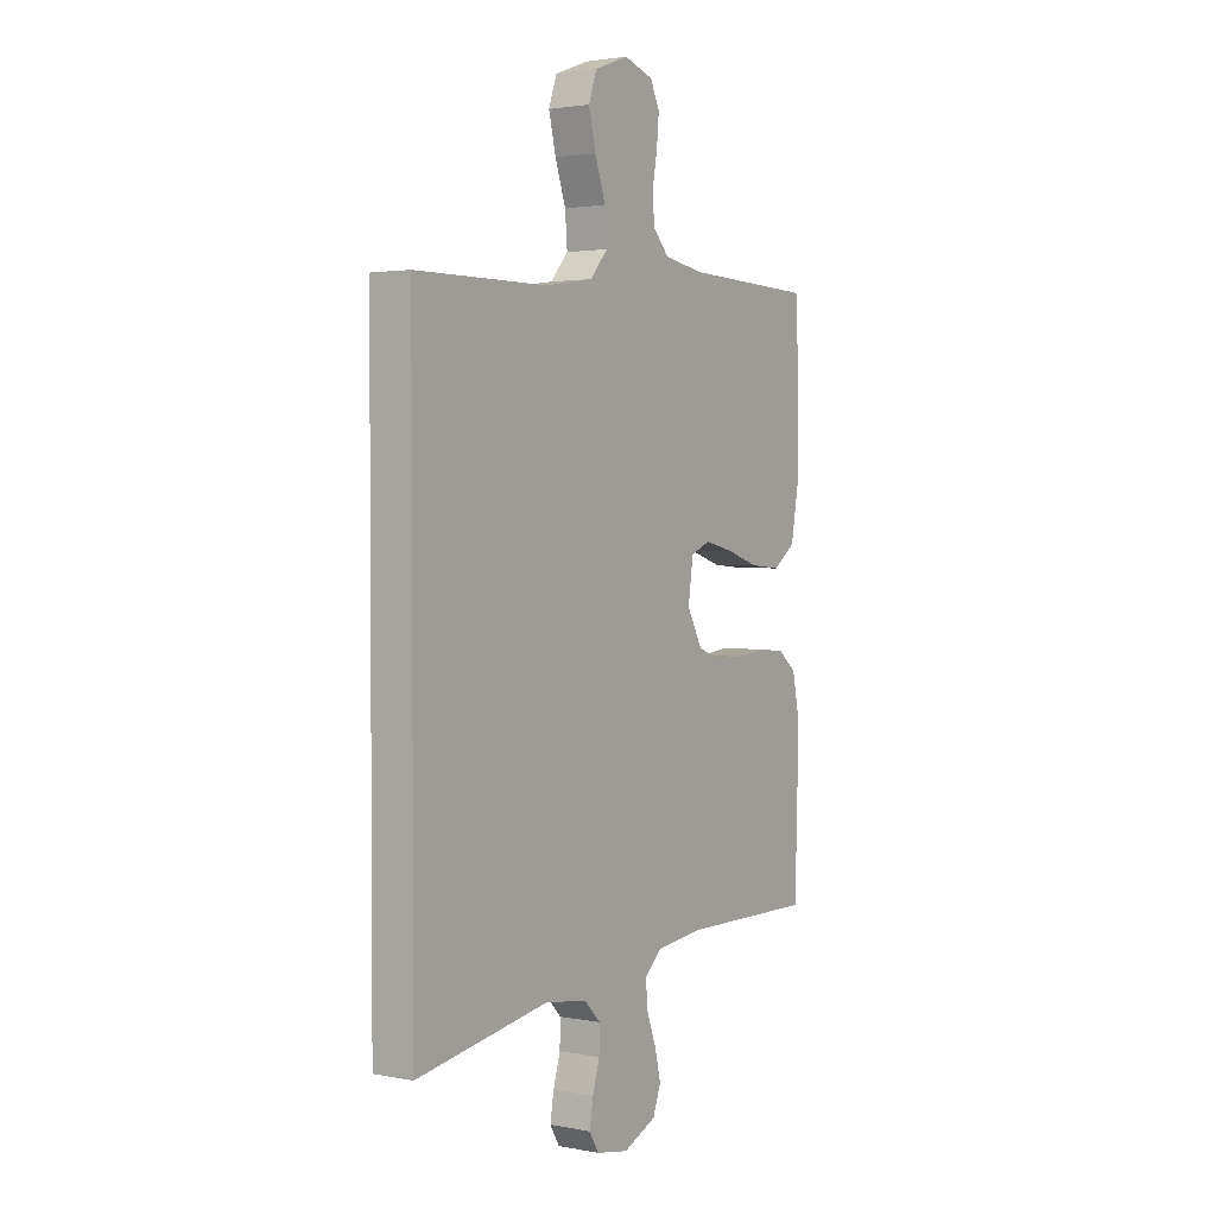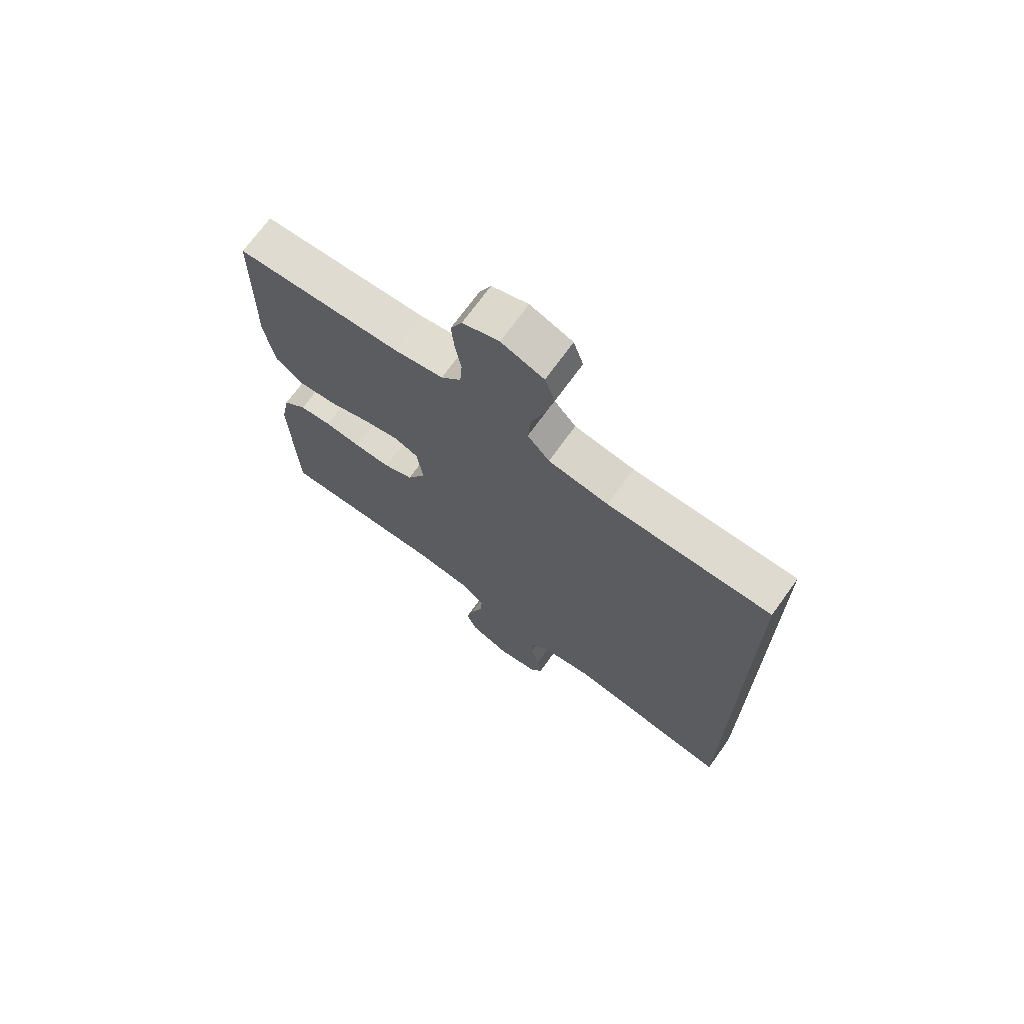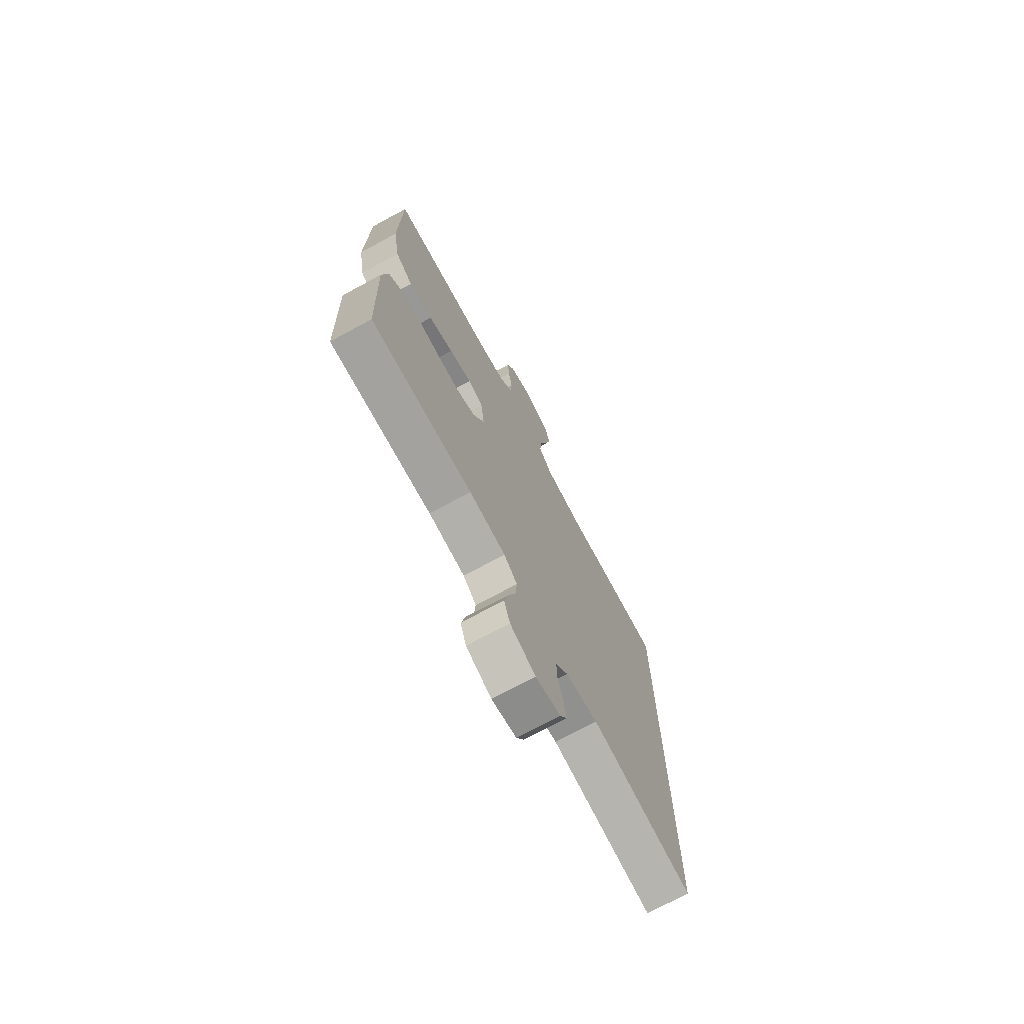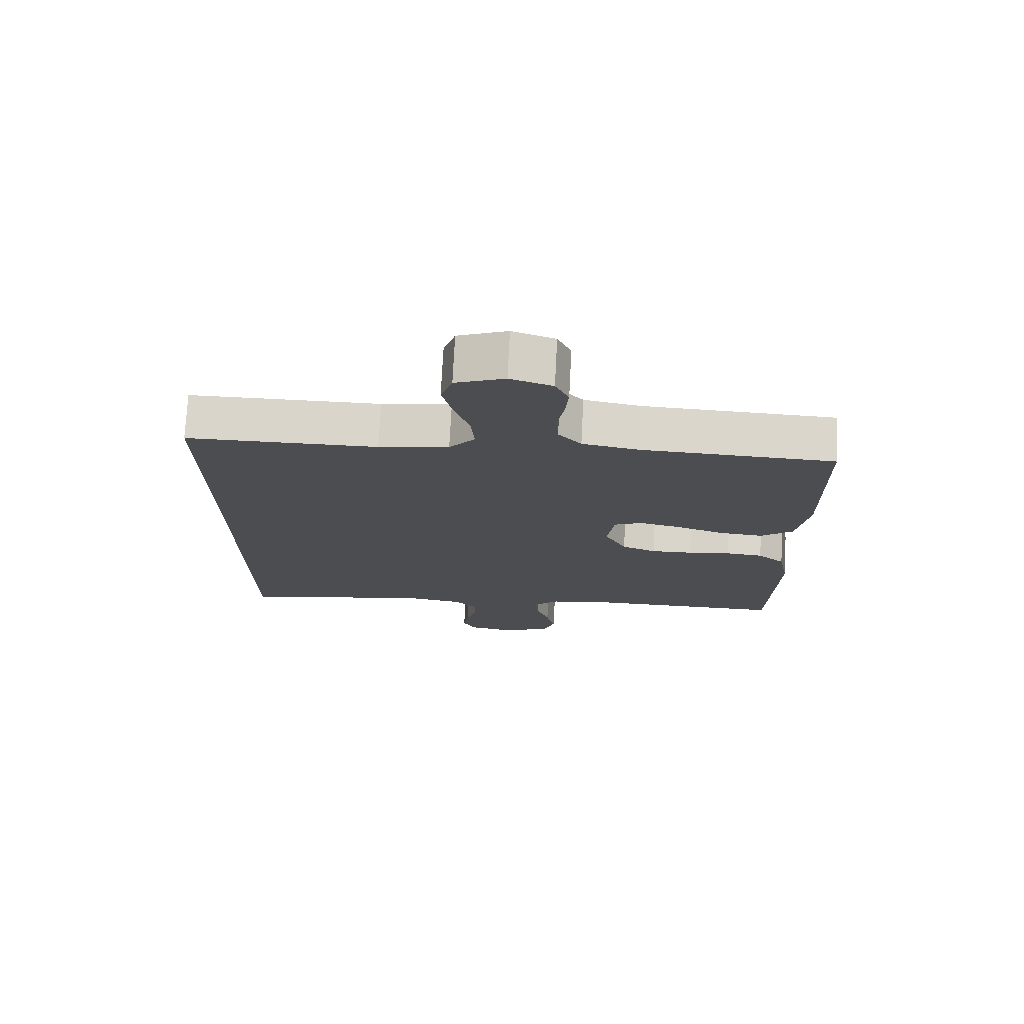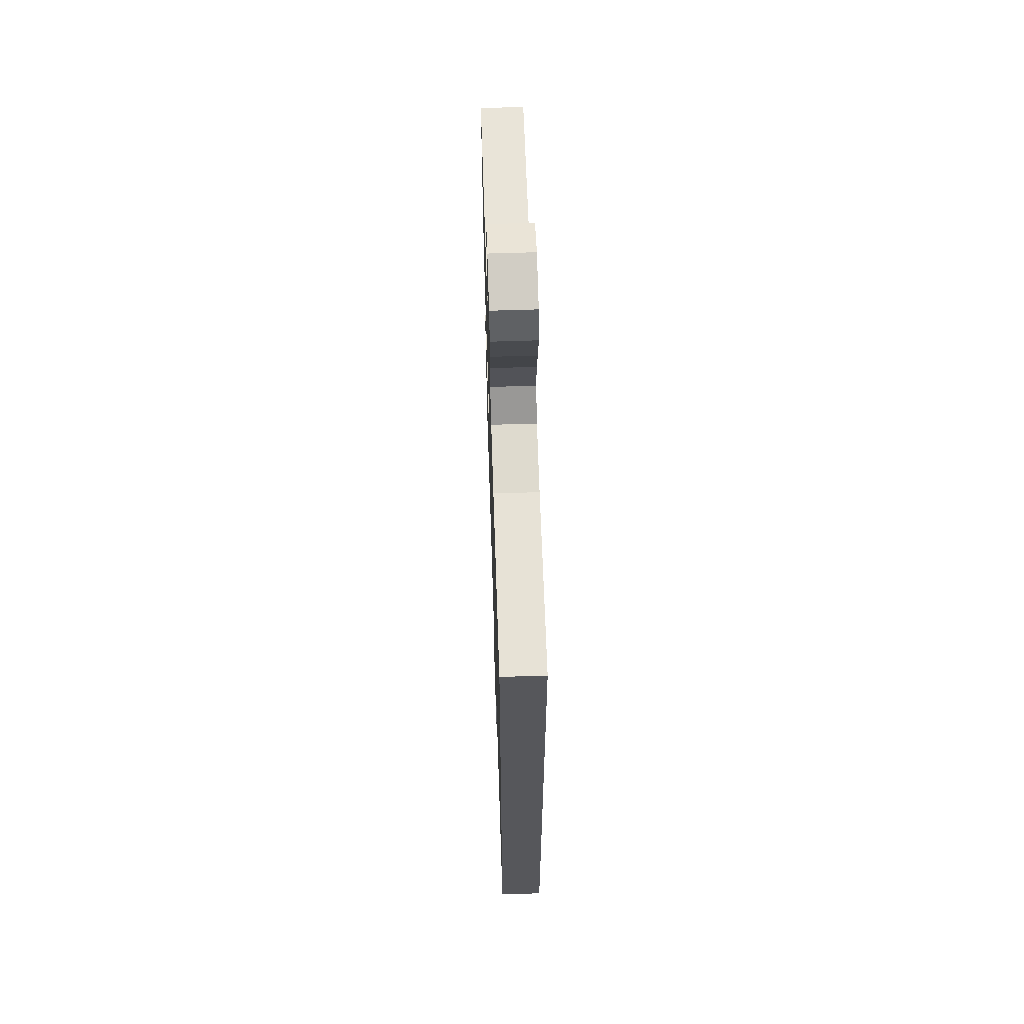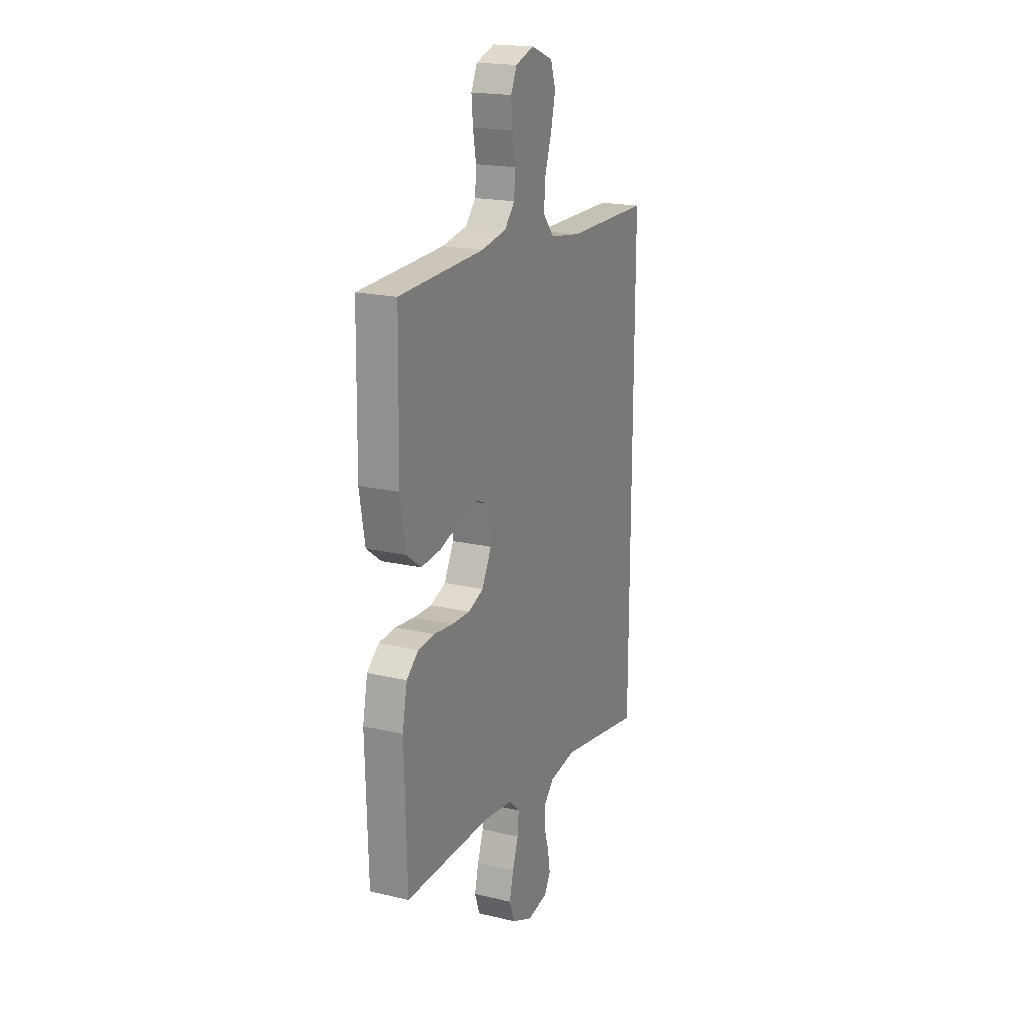
<metadata>
{"format":"obj","ext":"obj","renderer":"f3d","projection":"perspective","resolution":1024,"background":"white","views":[{"elev":2.3,"azim":-55.8,"up":"+Z"},{"elev":70.7,"azim":-144.3,"up":"+Z"},{"elev":-72.6,"azim":118.4,"up":"+Z"},{"elev":74.3,"azim":2.9,"up":"+Z"},{"elev":62.6,"azim":-91.9,"up":"+Z"},{"elev":19.2,"azim":113.8,"up":"+Z"}]}
</metadata>
<code>
v -0.5 0.07 0.459
v -0.2 0.07 0.461
v -0.09 0.07 0.478
v -0.05 0.07 0.524
v -0.055 0.07 0.587
v -0.079 0.07 0.658
v -0.095 0.07 0.725
v -0.077 0.07 0.778
v 0 0.07 0.807
v 0.066 0.07 0.785
v 0.087 0.07 0.74
v 0.082 0.07 0.683
v 0.071 0.07 0.622
v 0.075 0.07 0.567
v 0.111 0.07 0.527
v 0.2 0.07 0.511
v 0.5 0.07 0.5
v 0.505 0.07 0.2
v 0.486 0.07 0.092
v 0.435 0.07 0.054
v 0.366 0.07 0.06
v 0.293 0.07 0.084
v 0.227 0.07 0.099
v 0.183 0.07 0.08
v 0.172 0.07 0
v 0.206 0.07 -0.064
v 0.26 0.07 -0.085
v 0.325 0.07 -0.083
v 0.392 0.07 -0.075
v 0.45 0.07 -0.08
v 0.492 0.07 -0.115
v 0.509 0.07 -0.2
v 0.5 0.07 -0.5
v 0.2 0.07 -0.499
v 0.093 0.07 -0.513
v 0.054 0.07 -0.549
v 0.058 0.07 -0.6
v 0.079 0.07 -0.658
v 0.093 0.07 -0.716
v 0.075 0.07 -0.766
v 0 0.07 -0.8
v -0.073 0.07 -0.787
v -0.094 0.07 -0.751
v -0.086 0.07 -0.701
v -0.07 0.07 -0.647
v -0.069 0.07 -0.596
v -0.105 0.07 -0.559
v -0.2 0.07 -0.545
v -0.5 0.07 -0.599
v -0.5 0 0.459
v -0.2 0 0.461
v -0.09 0 0.478
v -0.05 0 0.524
v -0.055 0 0.587
v -0.079 0 0.658
v -0.095 0 0.725
v -0.077 0 0.778
v 0 0 0.807
v 0.066 0 0.785
v 0.087 0 0.74
v 0.082 0 0.683
v 0.071 0 0.622
v 0.075 0 0.567
v 0.111 0 0.527
v 0.2 0 0.511
v 0.5 0 0.5
v 0.505 0 0.2
v 0.486 0 0.092
v 0.435 0 0.054
v 0.366 0 0.06
v 0.293 0 0.084
v 0.227 0 0.099
v 0.183 0 0.08
v 0.172 0 0
v 0.206 0 -0.064
v 0.26 0 -0.085
v 0.325 0 -0.083
v 0.392 0 -0.075
v 0.45 0 -0.08
v 0.492 0 -0.115
v 0.509 0 -0.2
v 0.5 0 -0.5
v 0.2 0 -0.499
v 0.093 0 -0.513
v 0.054 0 -0.549
v 0.058 0 -0.6
v 0.079 0 -0.658
v 0.093 0 -0.716
v 0.075 0 -0.766
v 0 0 -0.8
v -0.073 0 -0.787
v -0.094 0 -0.751
v -0.086 0 -0.701
v -0.07 0 -0.647
v -0.069 0 -0.596
v -0.105 0 -0.559
v -0.2 0 -0.545
v -0.5 0 -0.599
f 48 49 1 2
f 47 48 2 3
f 46 47 3 4
f 42 43 44 45
f 40 41 42 45
f 40 45 46
f 37 38 39 40
f 37 40 46
f 36 37 46 4
f 31 32 33 34
f 31 34 35
f 28 29 30 31
f 27 28 31 35
f 26 27 35 36
f 19 20 21 22
f 19 22 23
f 16 17 18 19
f 15 16 19 23
f 14 15 23 24
f 10 11 12 13
f 8 9 10 13
f 8 13 14
f 5 6 7 8
f 5 8 14 24
f 25 26 36
f 24 25 36
f 4 5 24 36
f 51 50 98 97
f 52 51 97 96
f 53 52 96 95
f 94 93 92 91
f 94 91 90 89
f 95 94 89
f 89 88 87 86
f 95 89 86
f 53 95 86 85
f 83 82 81 80
f 84 83 80
f 80 79 78 77
f 84 80 77 76
f 85 84 76 75
f 71 70 69 68
f 72 71 68
f 68 67 66 65
f 72 68 65 64
f 73 72 64 63
f 62 61 60 59
f 62 59 58 57
f 63 62 57
f 57 56 55 54
f 73 63 57 54
f 85 75 74
f 85 74 73
f 85 73 54 53
f 1 50 51 2
f 2 51 52 3
f 3 52 53 4
f 4 53 54 5
f 5 54 55 6
f 6 55 56 7
f 7 56 57 8
f 8 57 58 9
f 9 58 59 10
f 10 59 60 11
f 11 60 61 12
f 12 61 62 13
f 13 62 63 14
f 14 63 64 15
f 15 64 65 16
f 16 65 66 17
f 17 66 67 18
f 18 67 68 19
f 19 68 69 20
f 20 69 70 21
f 21 70 71 22
f 22 71 72 23
f 23 72 73 24
f 24 73 74 25
f 25 74 75 26
f 26 75 76 27
f 27 76 77 28
f 28 77 78 29
f 29 78 79 30
f 30 79 80 31
f 31 80 81 32
f 32 81 82 33
f 33 82 83 34
f 34 83 84 35
f 35 84 85 36
f 36 85 86 37
f 37 86 87 38
f 38 87 88 39
f 39 88 89 40
f 40 89 90 41
f 41 90 91 42
f 42 91 92 43
f 43 92 93 44
f 44 93 94 45
f 45 94 95 46
f 46 95 96 47
f 47 96 97 48
f 48 97 98 49
f 49 98 50 1

</code>
